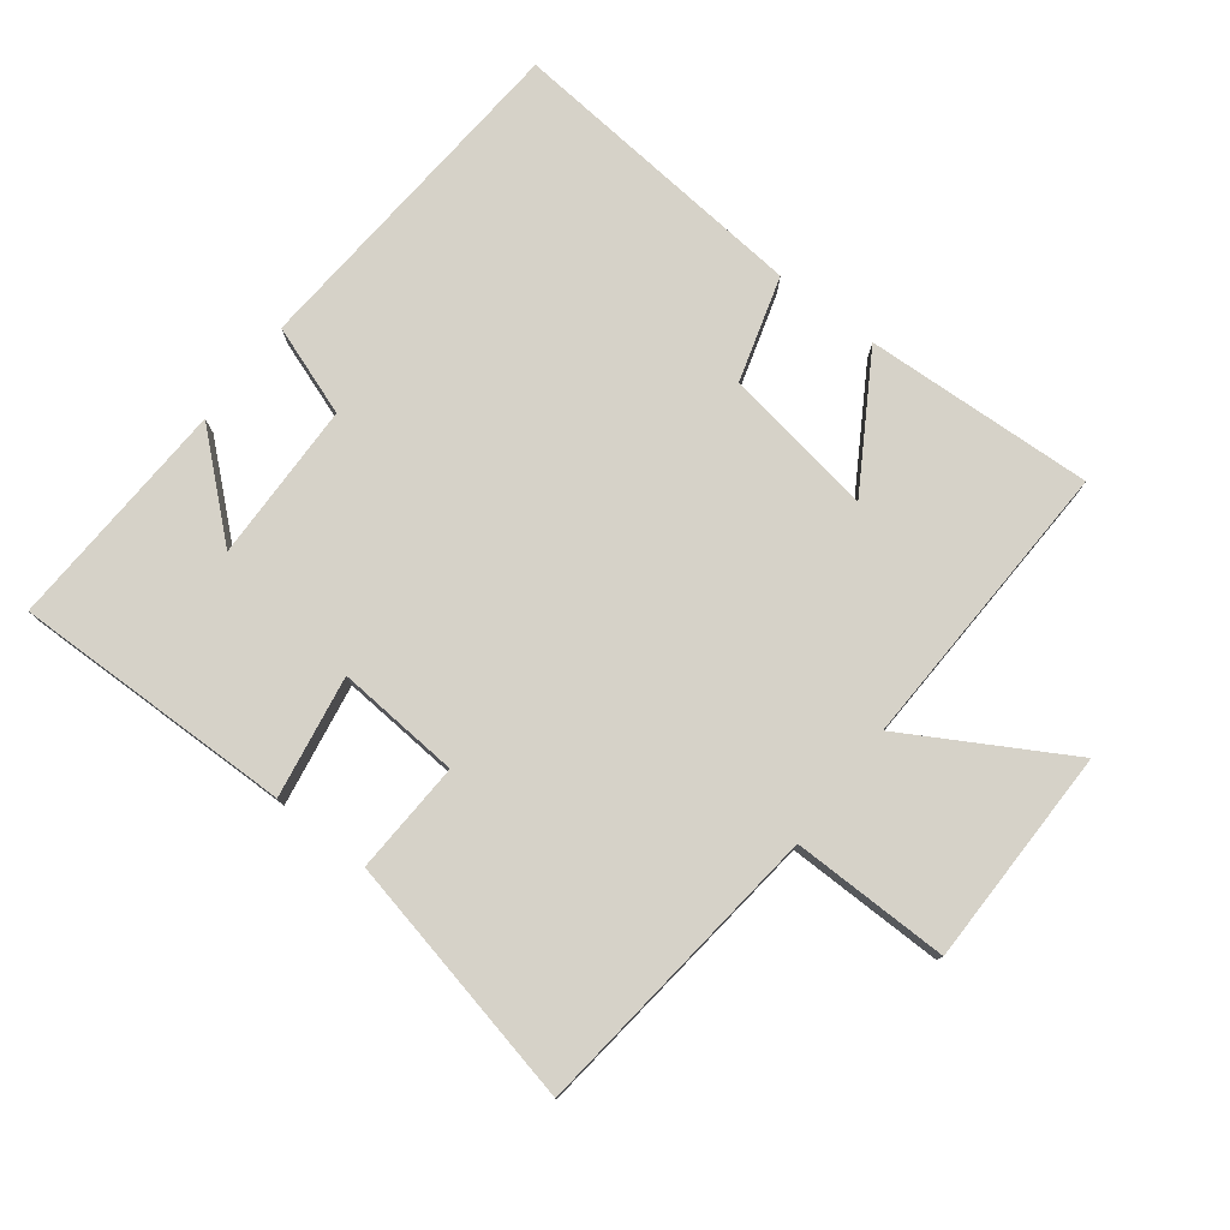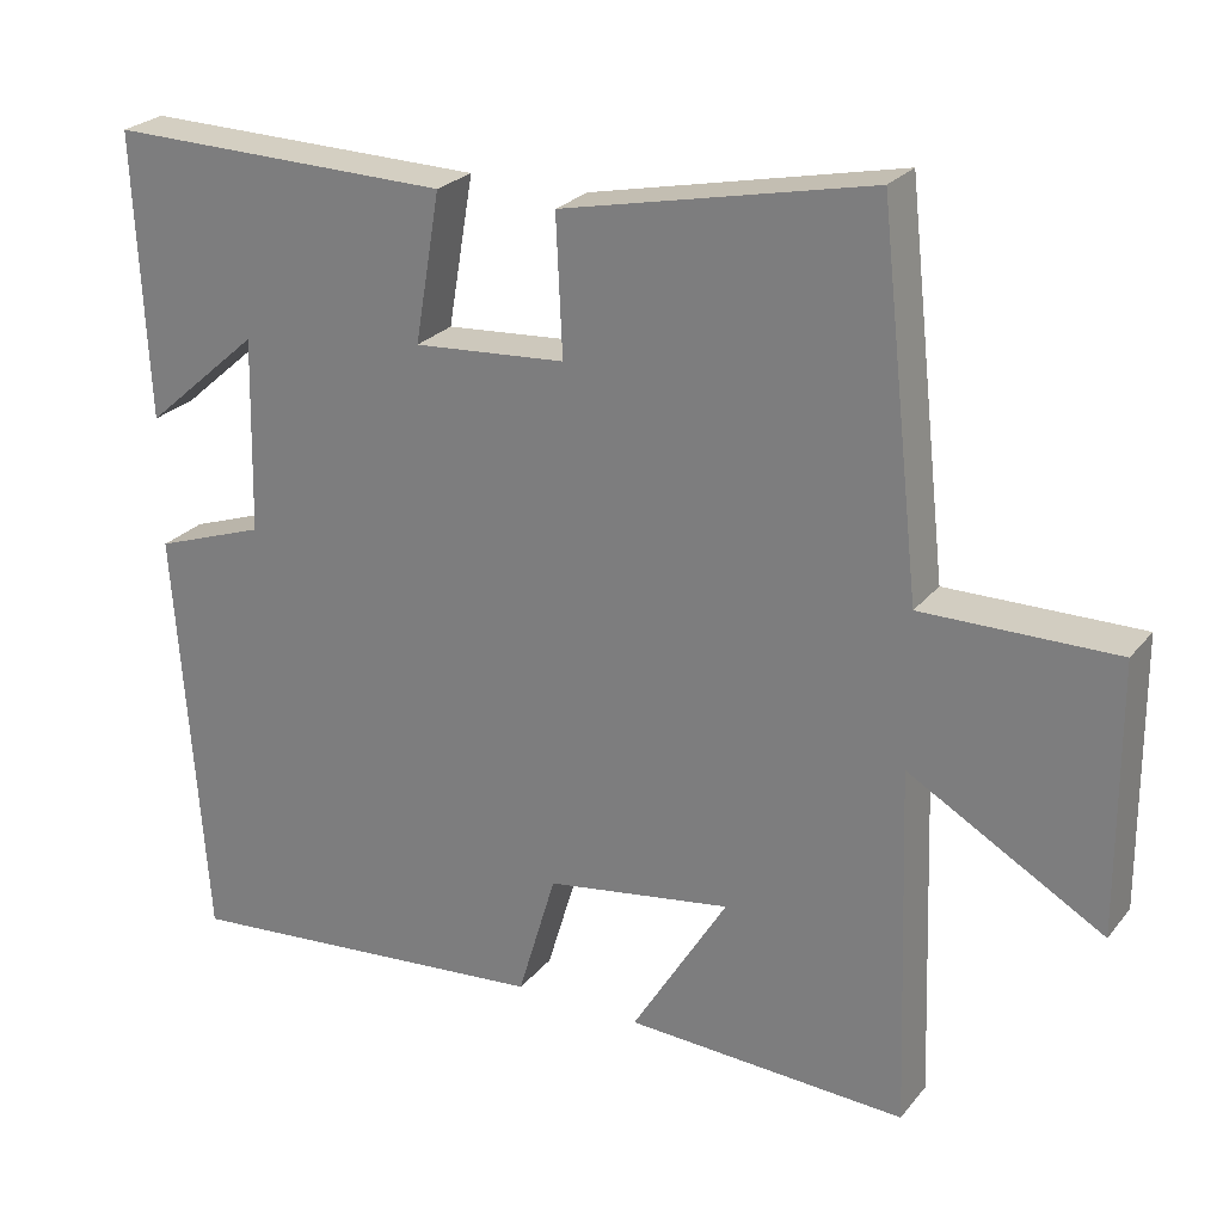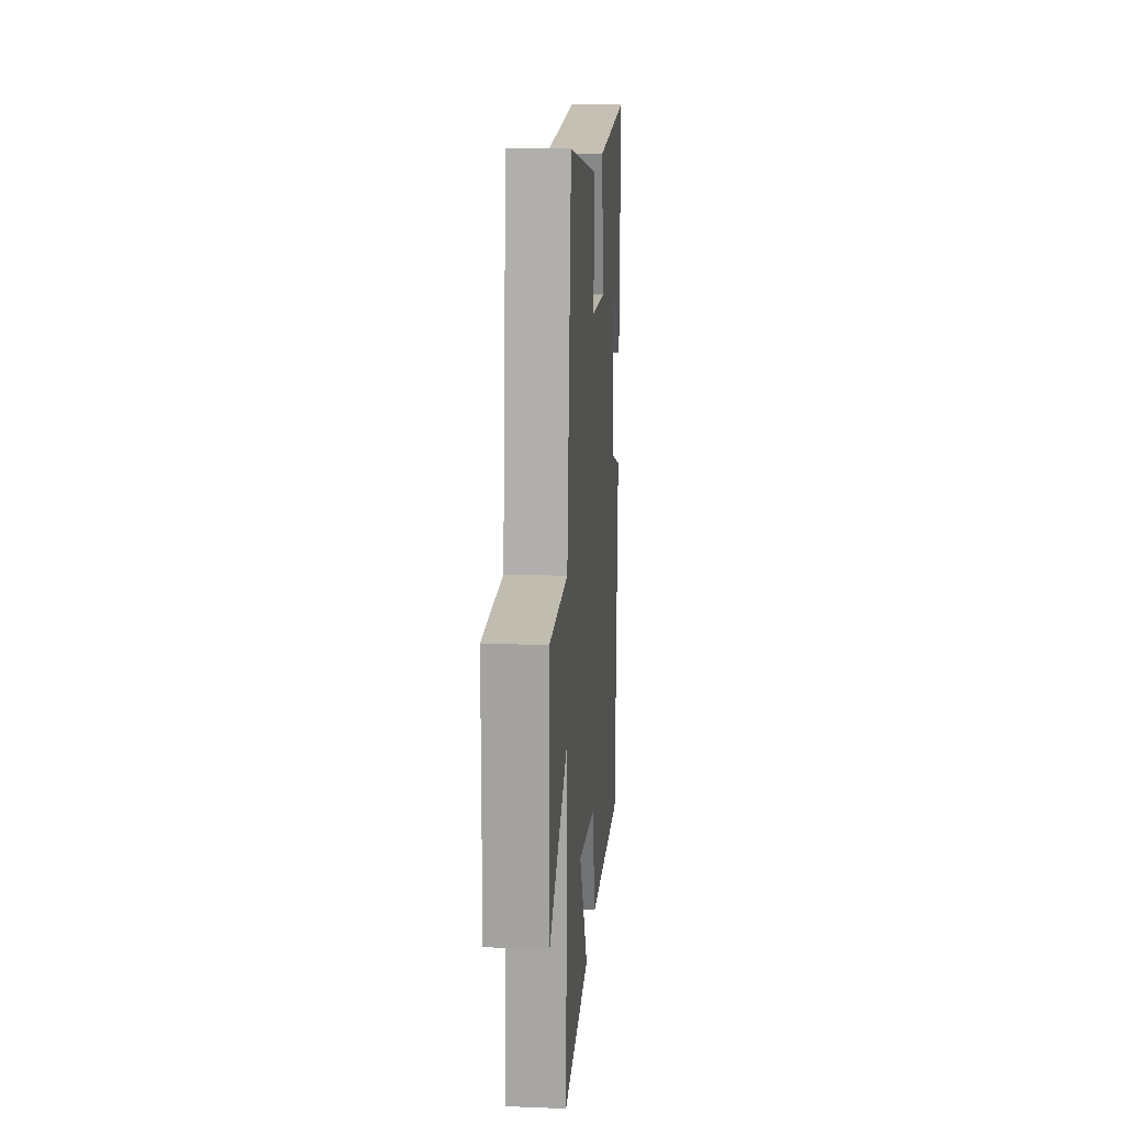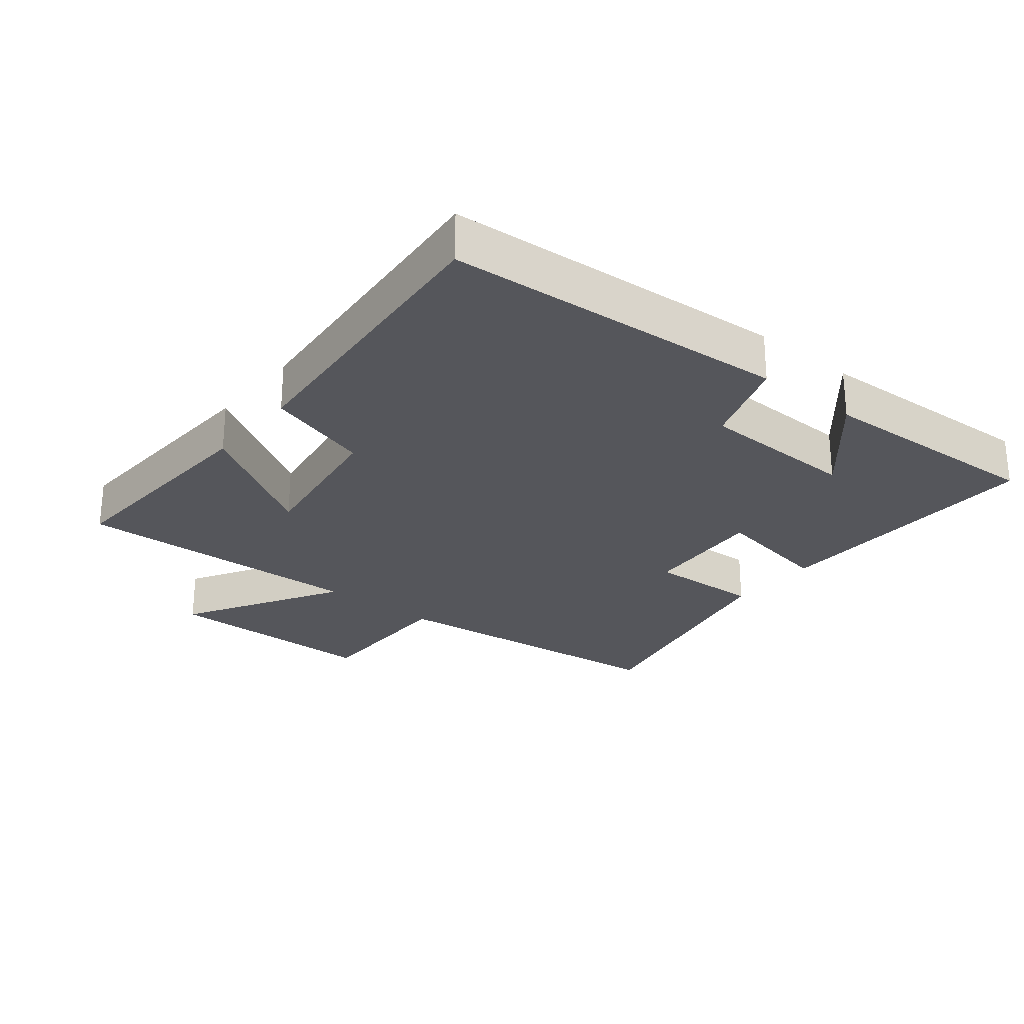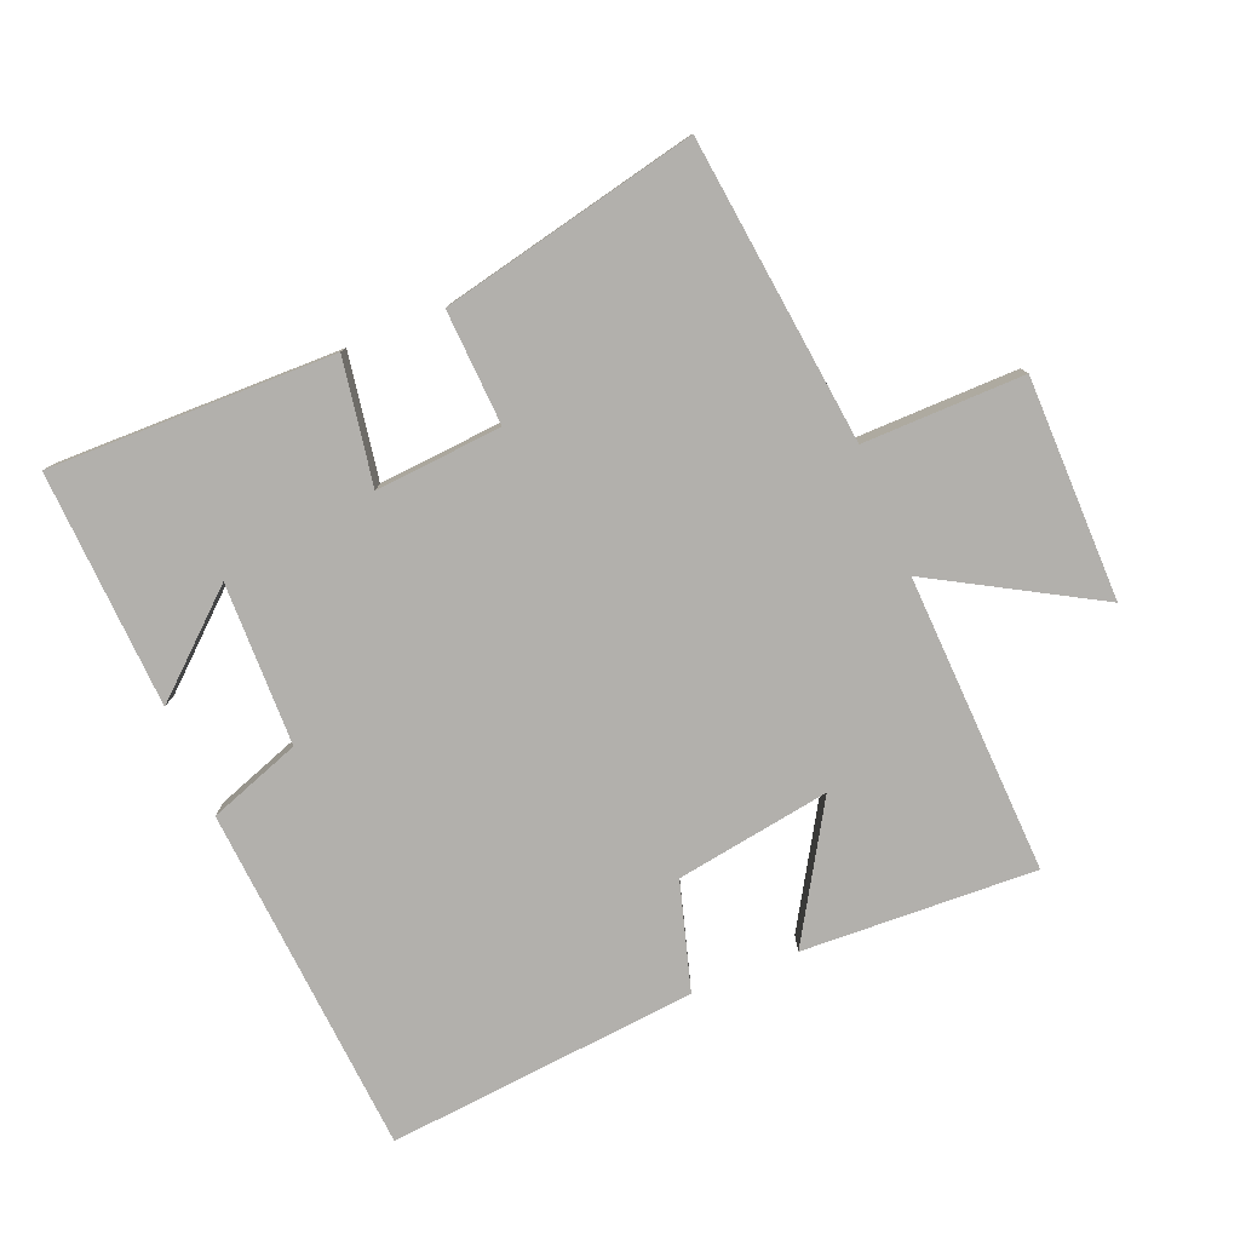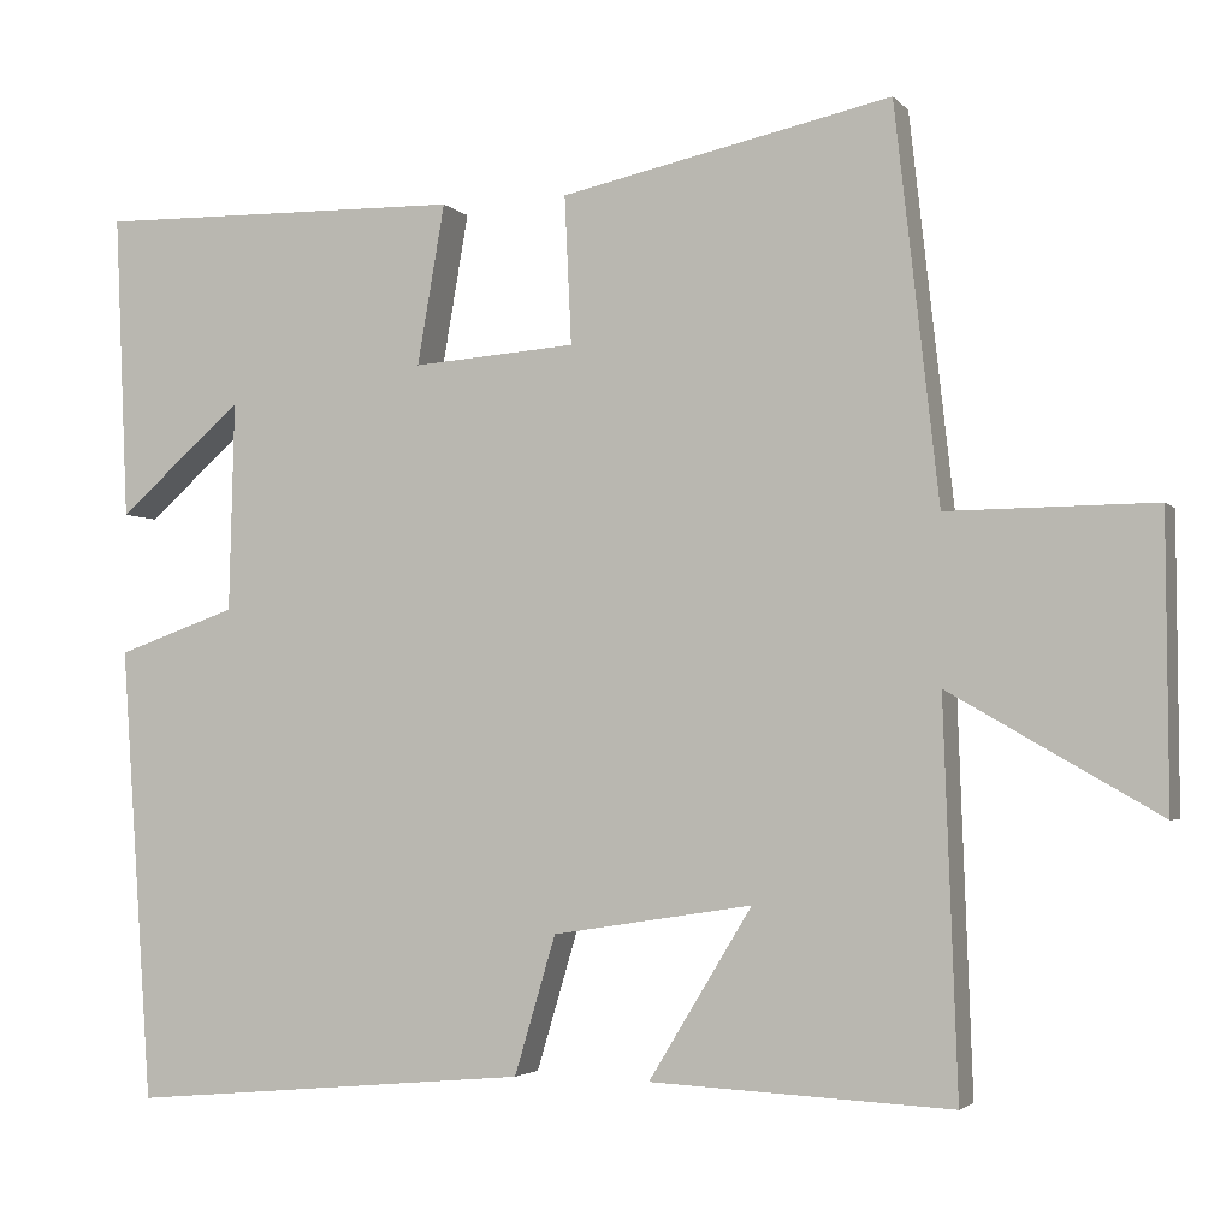
<metadata>
{"format":"obj","ext":"obj","renderer":"f3d","projection":"perspective","resolution":1024,"background":"white","views":[{"elev":77.6,"azim":37.6,"up":"+Y"},{"elev":25.1,"azim":29.4,"up":"+Z"},{"elev":17.1,"azim":94.4,"up":"+Z"},{"elev":-26.2,"azim":-129.1,"up":"+Y"},{"elev":-78.7,"azim":22.5,"up":"+Y"},{"elev":-3.1,"azim":20.0,"up":"+Z"}]}
</metadata>
<code>
v 0.449 0.07 0.583
v 0.5 0.07 0.125
v 0.741 0.07 0.127
v 0.743 0.07 -0.207
v 0.5 0.07 -0.067
v 0.516 0.07 -0.517
v 0.165 0.07 -0.5
v 0.285 0.07 -0.303
v 0.053 0.07 -0.339
v 0.005 0.07 -0.5
v -0.463 0.07 -0.542
v -0.5 0.07 -0.014
v -0.361 0.07 0.035
v -0.355 0.07 0.279
v -0.5 0.07 0.152
v -0.516 0.07 0.508
v -0.086 0.07 0.5
v -0.118 0.07 0.314
v 0.072 0.07 0.328
v 0.064 0.07 0.5
v 0.449 0 0.583
v 0.5 0 0.125
v 0.741 0 0.127
v 0.743 0 -0.207
v 0.5 0 -0.067
v 0.516 0 -0.517
v 0.165 0 -0.5
v 0.285 0 -0.303
v 0.053 0 -0.339
v 0.005 0 -0.5
v -0.463 0 -0.542
v -0.5 0 -0.014
v -0.361 0 0.035
v -0.355 0 0.279
v -0.5 0 0.152
v -0.516 0 0.508
v -0.086 0 0.5
v -0.118 0 0.314
v 0.072 0 0.328
v 0.064 0 0.5
f 19 20 1 2
f 18 19 2
f 16 17 18
f 14 15 16
f 14 16 18
f 13 14 18 2
f 9 10 11 12
f 8 9 12 13
f 5 6 7 8
f 5 8 13 2
f 2 3 4 5
f 22 21 40 39
f 22 39 38
f 38 37 36
f 36 35 34
f 38 36 34
f 22 38 34 33
f 32 31 30 29
f 33 32 29 28
f 28 27 26 25
f 22 33 28 25
f 25 24 23 22
f 1 21 22 2
f 2 22 23 3
f 3 23 24 4
f 4 24 25 5
f 5 25 26 6
f 6 26 27 7
f 7 27 28 8
f 8 28 29 9
f 9 29 30 10
f 10 30 31 11
f 11 31 32 12
f 12 32 33 13
f 13 33 34 14
f 14 34 35 15
f 15 35 36 16
f 16 36 37 17
f 17 37 38 18
f 18 38 39 19
f 19 39 40 20
f 20 40 21 1

</code>
